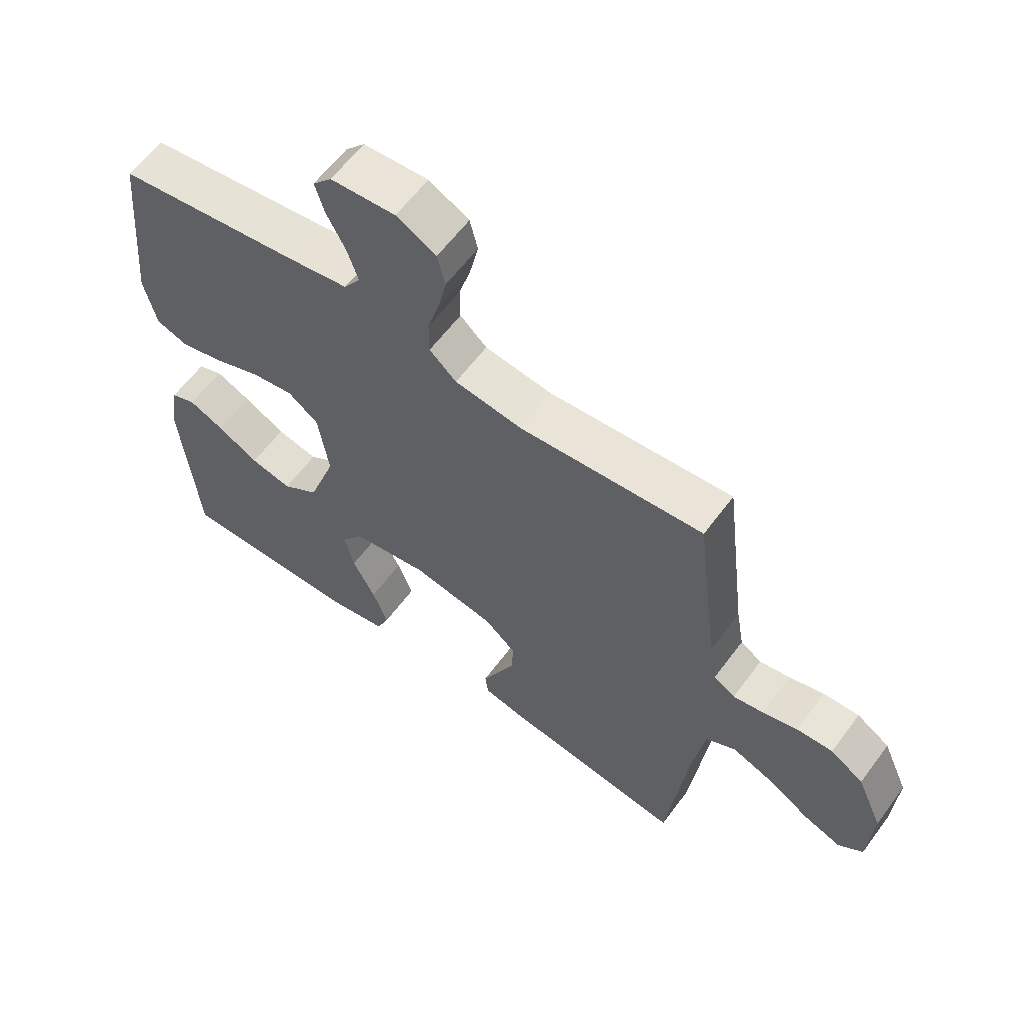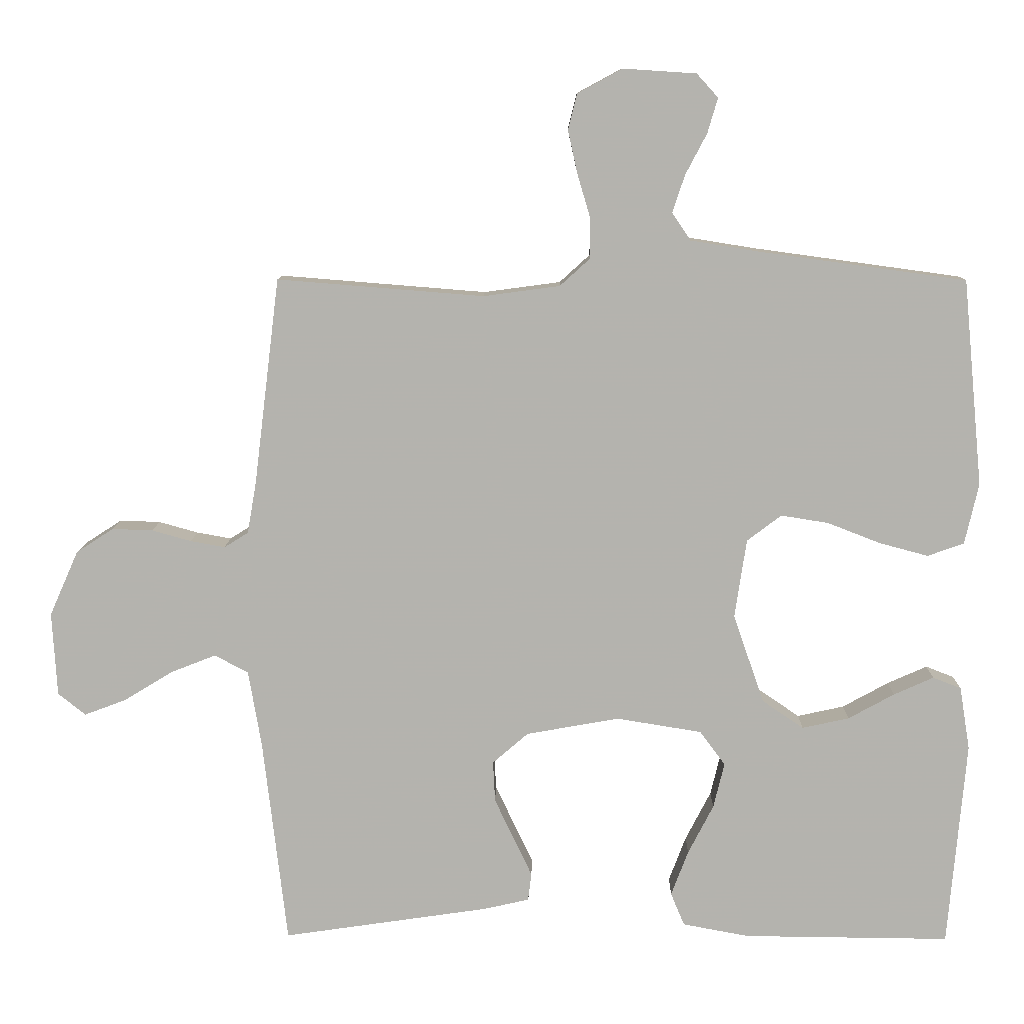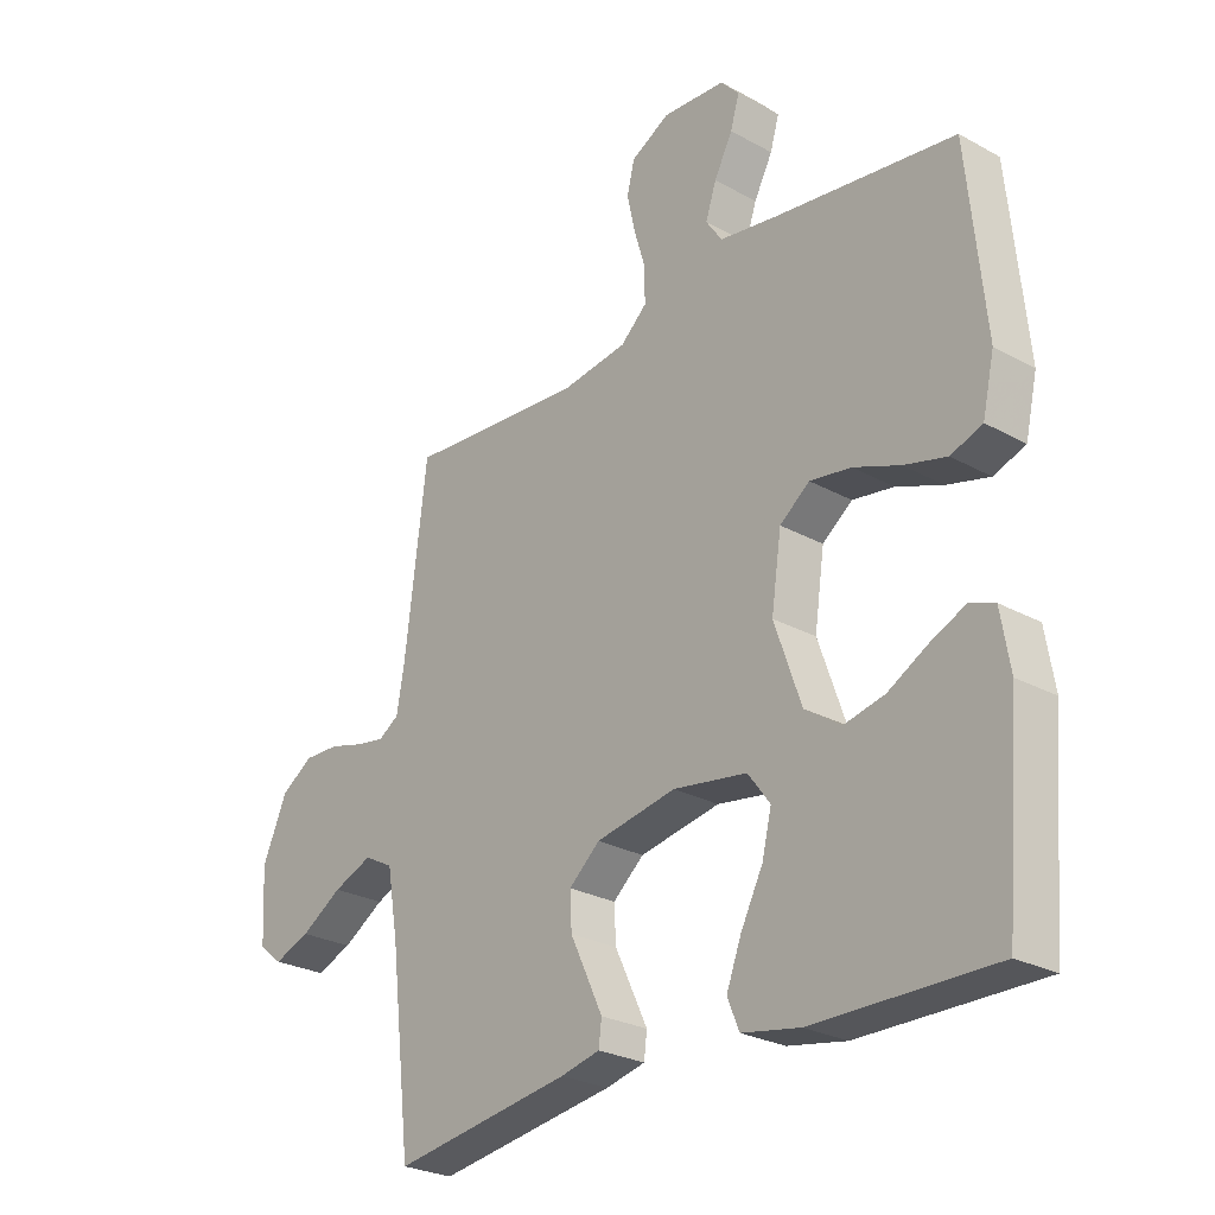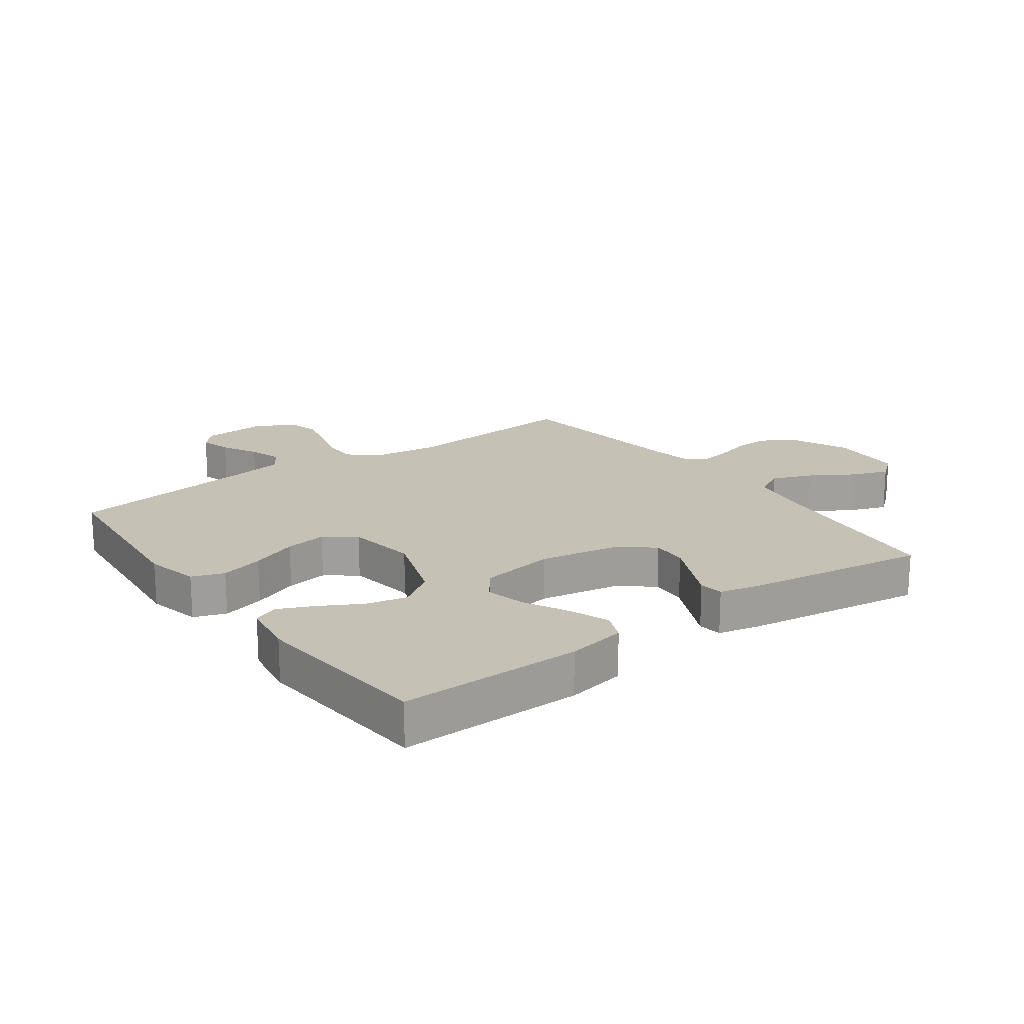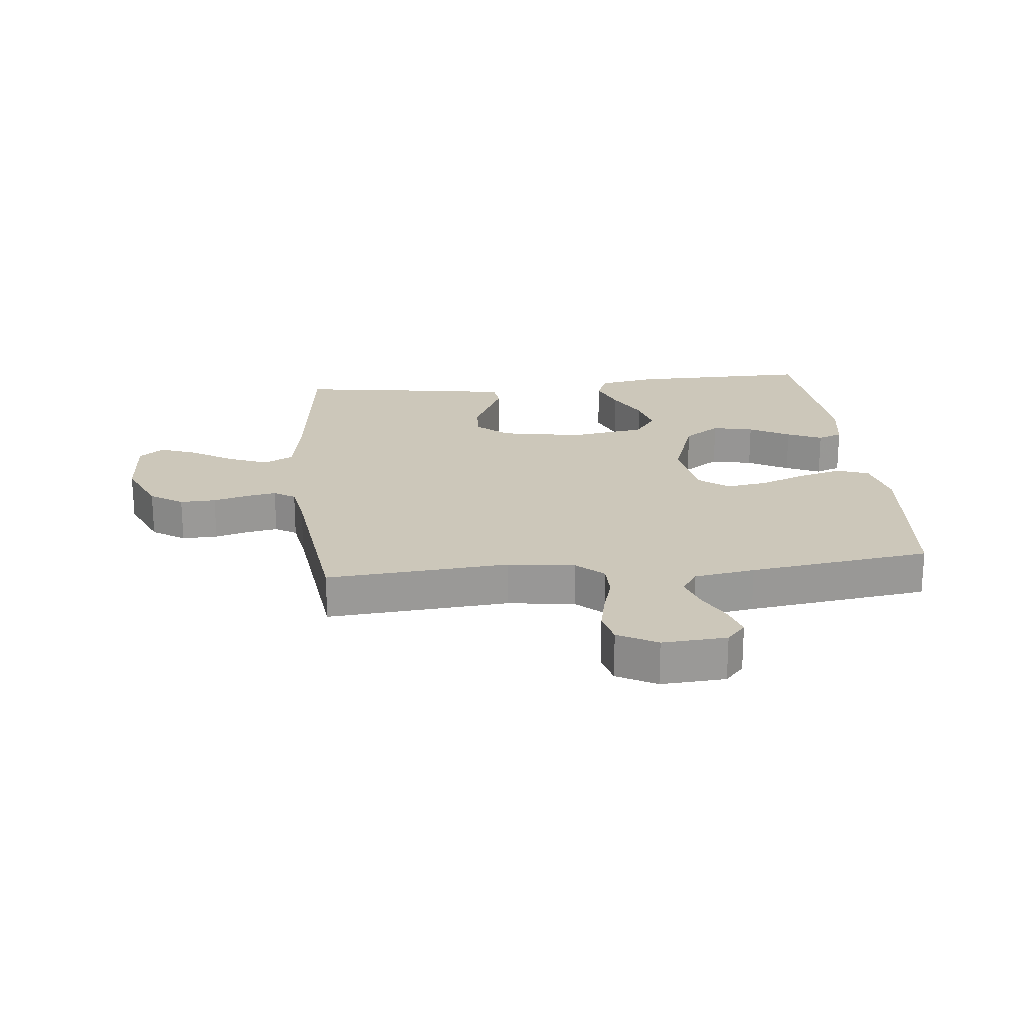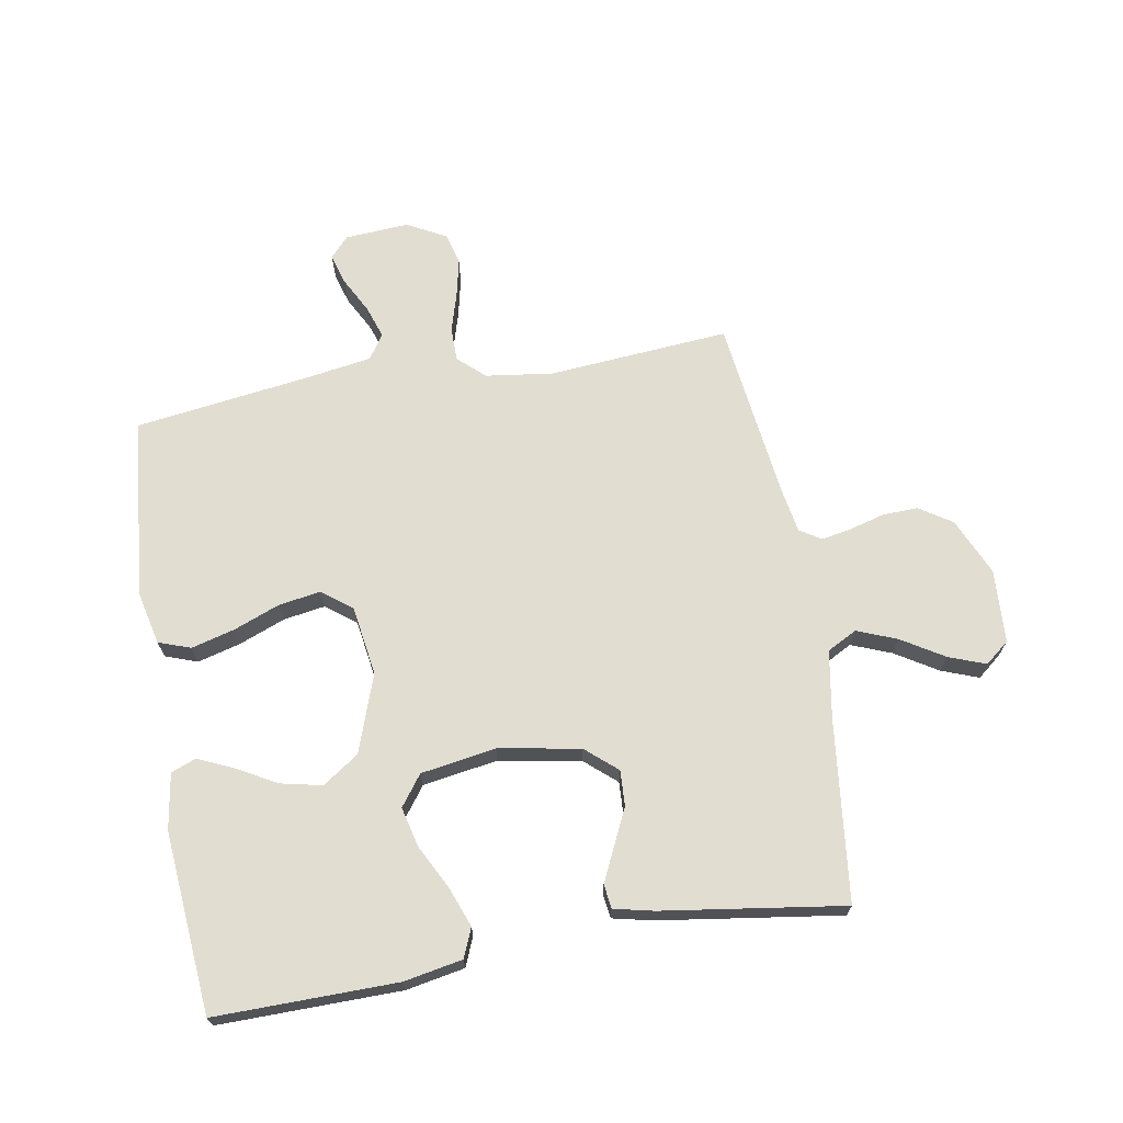
<metadata>
{"format":"obj","ext":"obj","renderer":"f3d","projection":"perspective","resolution":1024,"background":"white","views":[{"elev":60.5,"azim":-143.6,"up":"+Z"},{"elev":10.0,"azim":0.9,"up":"+Z"},{"elev":-26.5,"azim":49.2,"up":"+Z"},{"elev":18.8,"azim":143.9,"up":"+Y"},{"elev":21.4,"azim":-5.9,"up":"+Y"},{"elev":68.8,"azim":170.1,"up":"+Y"}]}
</metadata>
<code>
v -0.5 0.07 0.5
v -0.2 0.07 0.476
v -0.089 0.07 0.491
v -0.045 0.07 0.531
v -0.045 0.07 0.588
v -0.064 0.07 0.652
v -0.078 0.07 0.715
v -0.065 0.07 0.767
v 0 0.07 0.802
v 0.106 0.07 0.795
v 0.137 0.07 0.761
v 0.122 0.07 0.71
v 0.091 0.07 0.651
v 0.073 0.07 0.597
v 0.1 0.07 0.557
v 0.2 0.07 0.541
v 0.5 0.07 0.5
v 0.529 0.07 0.2
v 0.509 0.07 0.112
v 0.456 0.07 0.093
v 0.385 0.07 0.112
v 0.308 0.07 0.142
v 0.239 0.07 0.153
v 0.189 0.07 0.115
v 0.172 0.07 0
v 0.217 0.07 -0.129
v 0.277 0.07 -0.17
v 0.345 0.07 -0.155
v 0.412 0.07 -0.118
v 0.47 0.07 -0.092
v 0.511 0.07 -0.108
v 0.526 0.07 -0.2
v 0.5 0.07 -0.5
v 0.2 0.07 -0.497
v 0.103 0.07 -0.479
v 0.083 0.07 -0.431
v 0.108 0.07 -0.365
v 0.145 0.07 -0.293
v 0.161 0.07 -0.227
v 0.124 0.07 -0.177
v 0 0.07 -0.157
v -0.135 0.07 -0.181
v -0.187 0.07 -0.226
v -0.184 0.07 -0.285
v -0.155 0.07 -0.346
v -0.129 0.07 -0.401
v -0.134 0.07 -0.441
v -0.2 0.07 -0.456
v -0.5 0.07 -0.5
v -0.535 0.07 -0.2
v -0.554 0.07 -0.088
v -0.603 0.07 -0.062
v -0.669 0.07 -0.088
v -0.739 0.07 -0.131
v -0.8 0.07 -0.154
v -0.84 0.07 -0.122
v -0.847 0.07 0
v -0.805 0.07 0.095
v -0.751 0.07 0.13
v -0.692 0.07 0.128
v -0.635 0.07 0.112
v -0.585 0.07 0.103
v -0.55 0.07 0.125
v -0.537 0.07 0.2
v -0.5 0 0.5
v -0.2 0 0.476
v -0.089 0 0.491
v -0.045 0 0.531
v -0.045 0 0.588
v -0.064 0 0.652
v -0.078 0 0.715
v -0.065 0 0.767
v 0 0 0.802
v 0.106 0 0.795
v 0.137 0 0.761
v 0.122 0 0.71
v 0.091 0 0.651
v 0.073 0 0.597
v 0.1 0 0.557
v 0.2 0 0.541
v 0.5 0 0.5
v 0.529 0 0.2
v 0.509 0 0.112
v 0.456 0 0.093
v 0.385 0 0.112
v 0.308 0 0.142
v 0.239 0 0.153
v 0.189 0 0.115
v 0.172 0 0
v 0.217 0 -0.129
v 0.277 0 -0.17
v 0.345 0 -0.155
v 0.412 0 -0.118
v 0.47 0 -0.092
v 0.511 0 -0.108
v 0.526 0 -0.2
v 0.5 0 -0.5
v 0.2 0 -0.497
v 0.103 0 -0.479
v 0.083 0 -0.431
v 0.108 0 -0.365
v 0.145 0 -0.293
v 0.161 0 -0.227
v 0.124 0 -0.177
v 0 0 -0.157
v -0.135 0 -0.181
v -0.187 0 -0.226
v -0.184 0 -0.285
v -0.155 0 -0.346
v -0.129 0 -0.401
v -0.134 0 -0.441
v -0.2 0 -0.456
v -0.5 0 -0.5
v -0.535 0 -0.2
v -0.554 0 -0.088
v -0.603 0 -0.062
v -0.669 0 -0.088
v -0.739 0 -0.131
v -0.8 0 -0.154
v -0.84 0 -0.122
v -0.847 0 0
v -0.805 0 0.095
v -0.751 0 0.13
v -0.692 0 0.128
v -0.635 0 0.112
v -0.585 0 0.103
v -0.55 0 0.125
v -0.537 0 0.2
f 59 60 61
f 58 59 61
f 57 58 61
f 56 57 61
f 55 56 61
f 54 55 61
f 53 54 61
f 52 53 61 62
f 51 52 62 63
f 48 49 50
f 47 48 50
f 46 47 50
f 45 46 50
f 44 45 50
f 51 63 64
f 50 51 64
f 44 50 64
f 43 44 64
f 36 37 38
f 35 36 38
f 34 35 38
f 33 34 38
f 32 33 38
f 31 32 38
f 30 31 38
f 29 30 38
f 28 29 38
f 27 28 38 39
f 26 27 39 40
f 20 21 22
f 19 20 22
f 18 19 22
f 17 18 22
f 16 17 22
f 15 16 22 23
f 14 15 23 24
f 11 12 13
f 10 11 13
f 9 10 13
f 8 9 13
f 7 8 13
f 6 7 13
f 5 6 13
f 4 5 13 14
f 14 24 25
f 4 14 25
f 3 4 25
f 64 1 2
f 43 64 2
f 42 43 2
f 26 40 41
f 25 26 41
f 25 41 42
f 3 25 42
f 2 3 42
f 125 124 123
f 125 123 122
f 125 122 121
f 125 121 120
f 125 120 119
f 125 119 118
f 125 118 117
f 126 125 117 116
f 127 126 116 115
f 114 113 112
f 114 112 111
f 114 111 110
f 114 110 109
f 114 109 108
f 128 127 115
f 128 115 114
f 128 114 108
f 128 108 107
f 102 101 100
f 102 100 99
f 102 99 98
f 102 98 97
f 102 97 96
f 102 96 95
f 102 95 94
f 102 94 93
f 102 93 92
f 103 102 92 91
f 104 103 91 90
f 86 85 84
f 86 84 83
f 86 83 82
f 86 82 81
f 86 81 80
f 87 86 80 79
f 88 87 79 78
f 77 76 75
f 77 75 74
f 77 74 73
f 77 73 72
f 77 72 71
f 77 71 70
f 77 70 69
f 78 77 69 68
f 89 88 78
f 89 78 68
f 89 68 67
f 66 65 128
f 66 128 107
f 66 107 106
f 105 104 90
f 105 90 89
f 106 105 89
f 106 89 67
f 106 67 66
f 1 65 66 2
f 2 66 67 3
f 3 67 68 4
f 4 68 69 5
f 5 69 70 6
f 6 70 71 7
f 7 71 72 8
f 8 72 73 9
f 9 73 74 10
f 10 74 75 11
f 11 75 76 12
f 12 76 77 13
f 13 77 78 14
f 14 78 79 15
f 15 79 80 16
f 16 80 81 17
f 17 81 82 18
f 18 82 83 19
f 19 83 84 20
f 20 84 85 21
f 21 85 86 22
f 22 86 87 23
f 23 87 88 24
f 24 88 89 25
f 25 89 90 26
f 26 90 91 27
f 27 91 92 28
f 28 92 93 29
f 29 93 94 30
f 30 94 95 31
f 31 95 96 32
f 32 96 97 33
f 33 97 98 34
f 34 98 99 35
f 35 99 100 36
f 36 100 101 37
f 37 101 102 38
f 38 102 103 39
f 39 103 104 40
f 40 104 105 41
f 41 105 106 42
f 42 106 107 43
f 43 107 108 44
f 44 108 109 45
f 45 109 110 46
f 46 110 111 47
f 47 111 112 48
f 48 112 113 49
f 49 113 114 50
f 50 114 115 51
f 51 115 116 52
f 52 116 117 53
f 53 117 118 54
f 54 118 119 55
f 55 119 120 56
f 56 120 121 57
f 57 121 122 58
f 58 122 123 59
f 59 123 124 60
f 60 124 125 61
f 61 125 126 62
f 62 126 127 63
f 63 127 128 64
f 64 128 65 1

</code>
